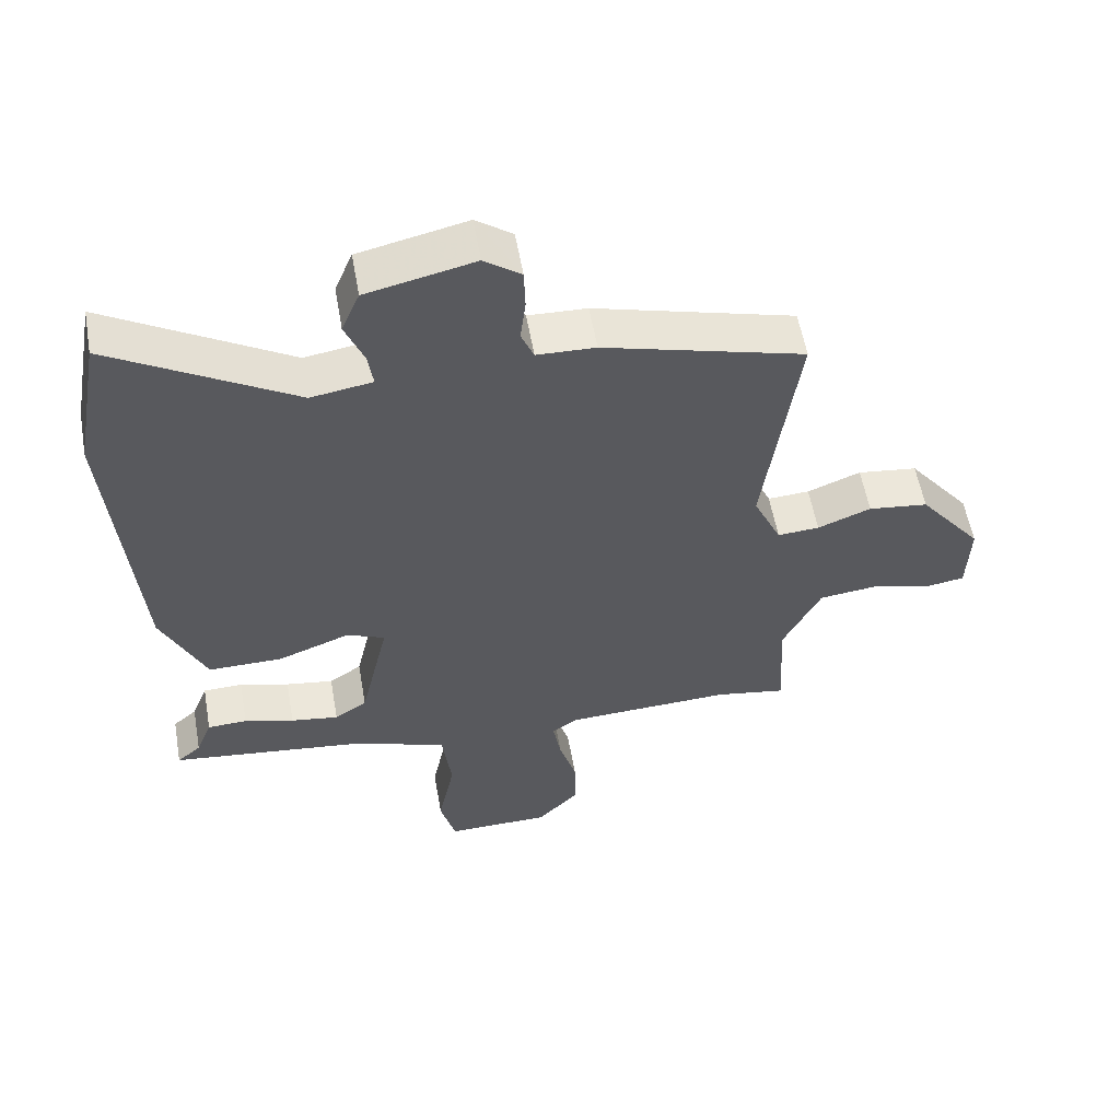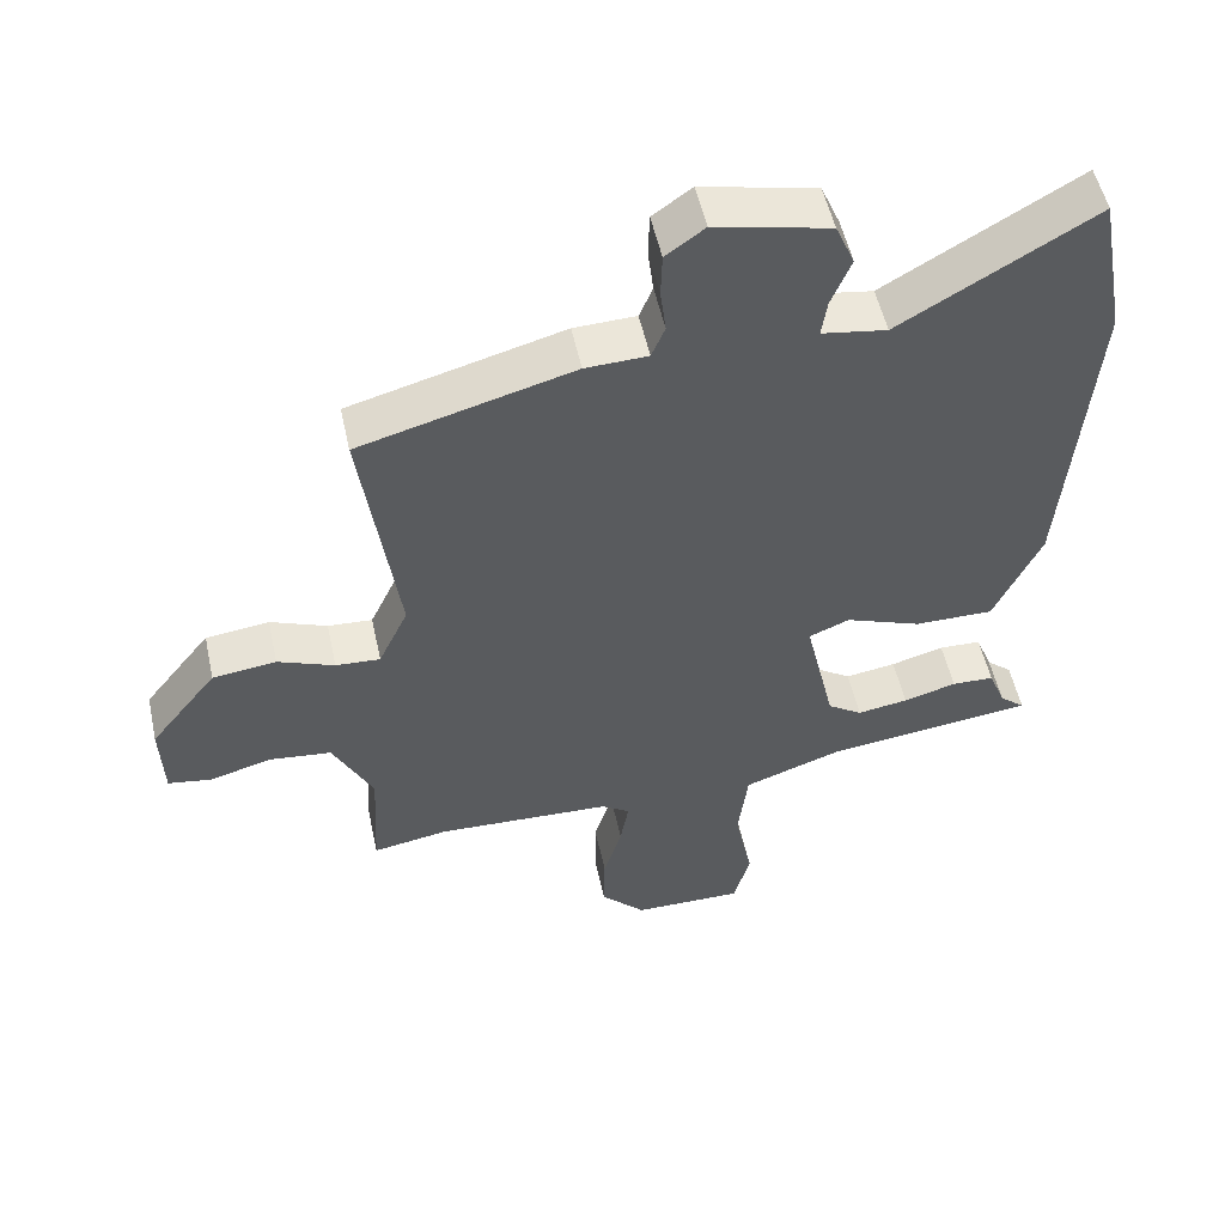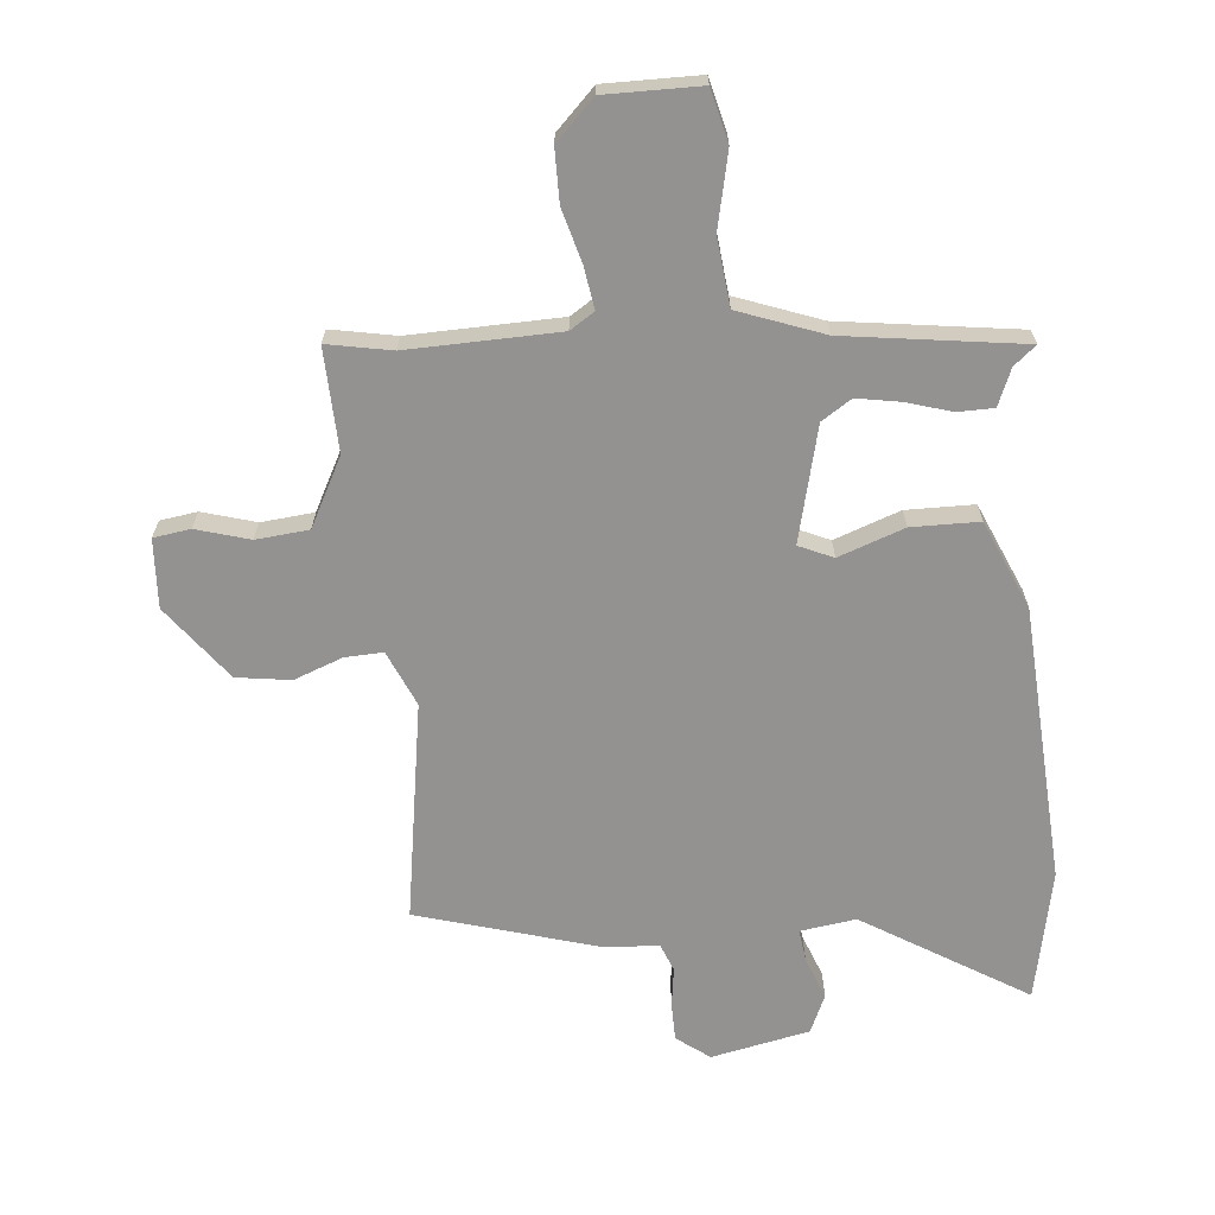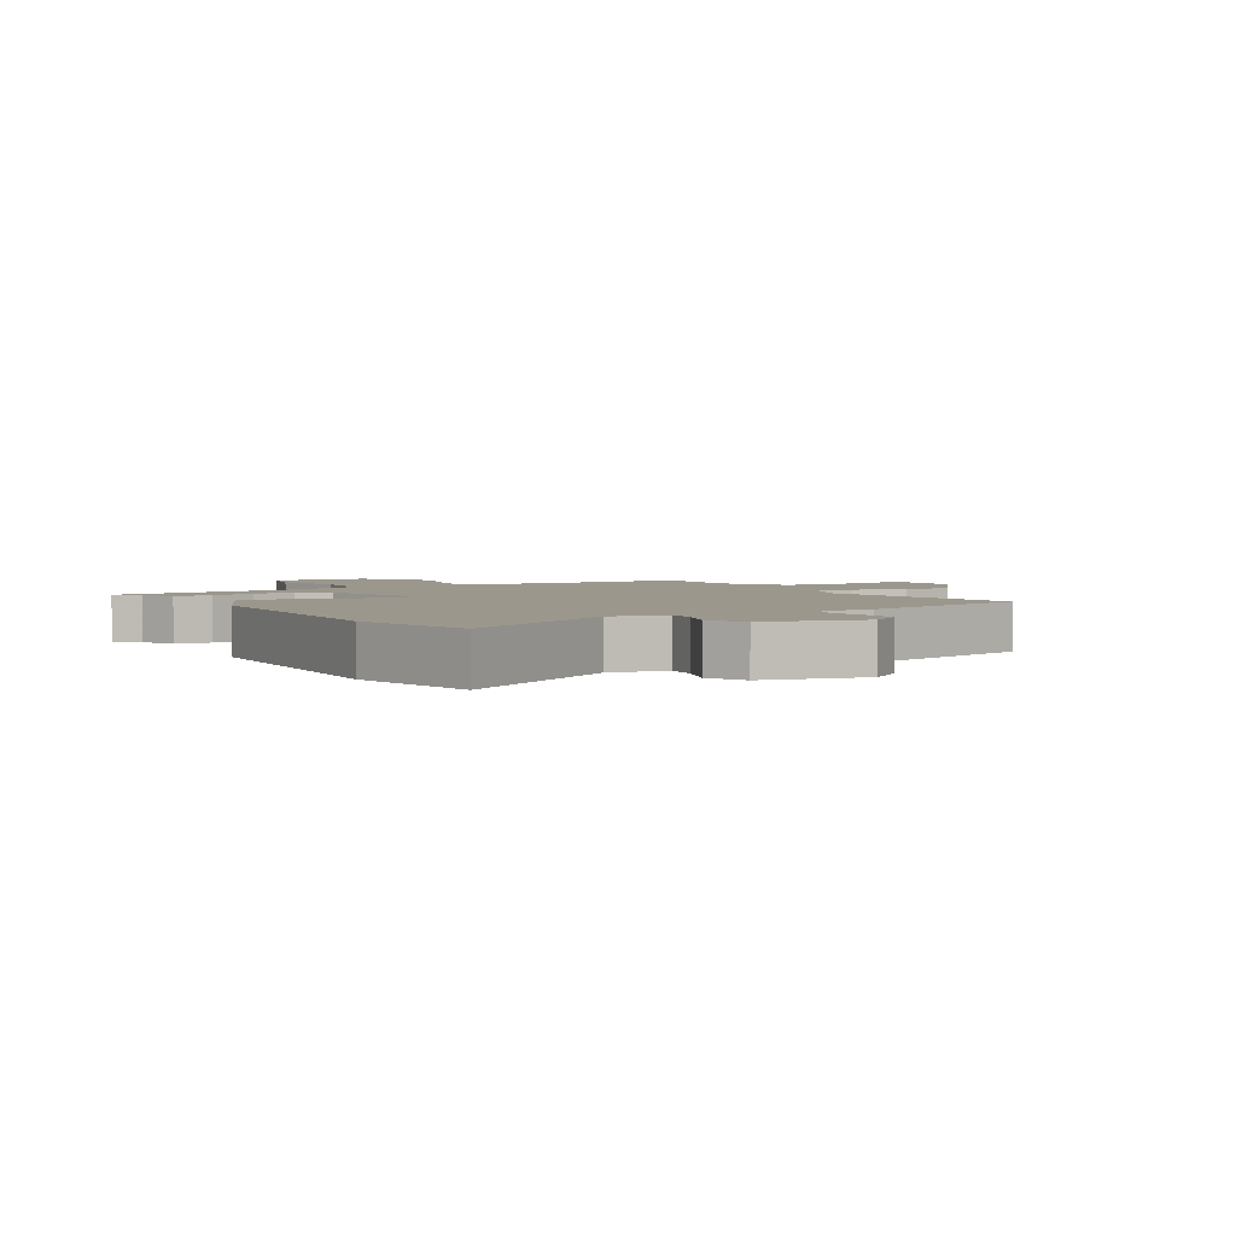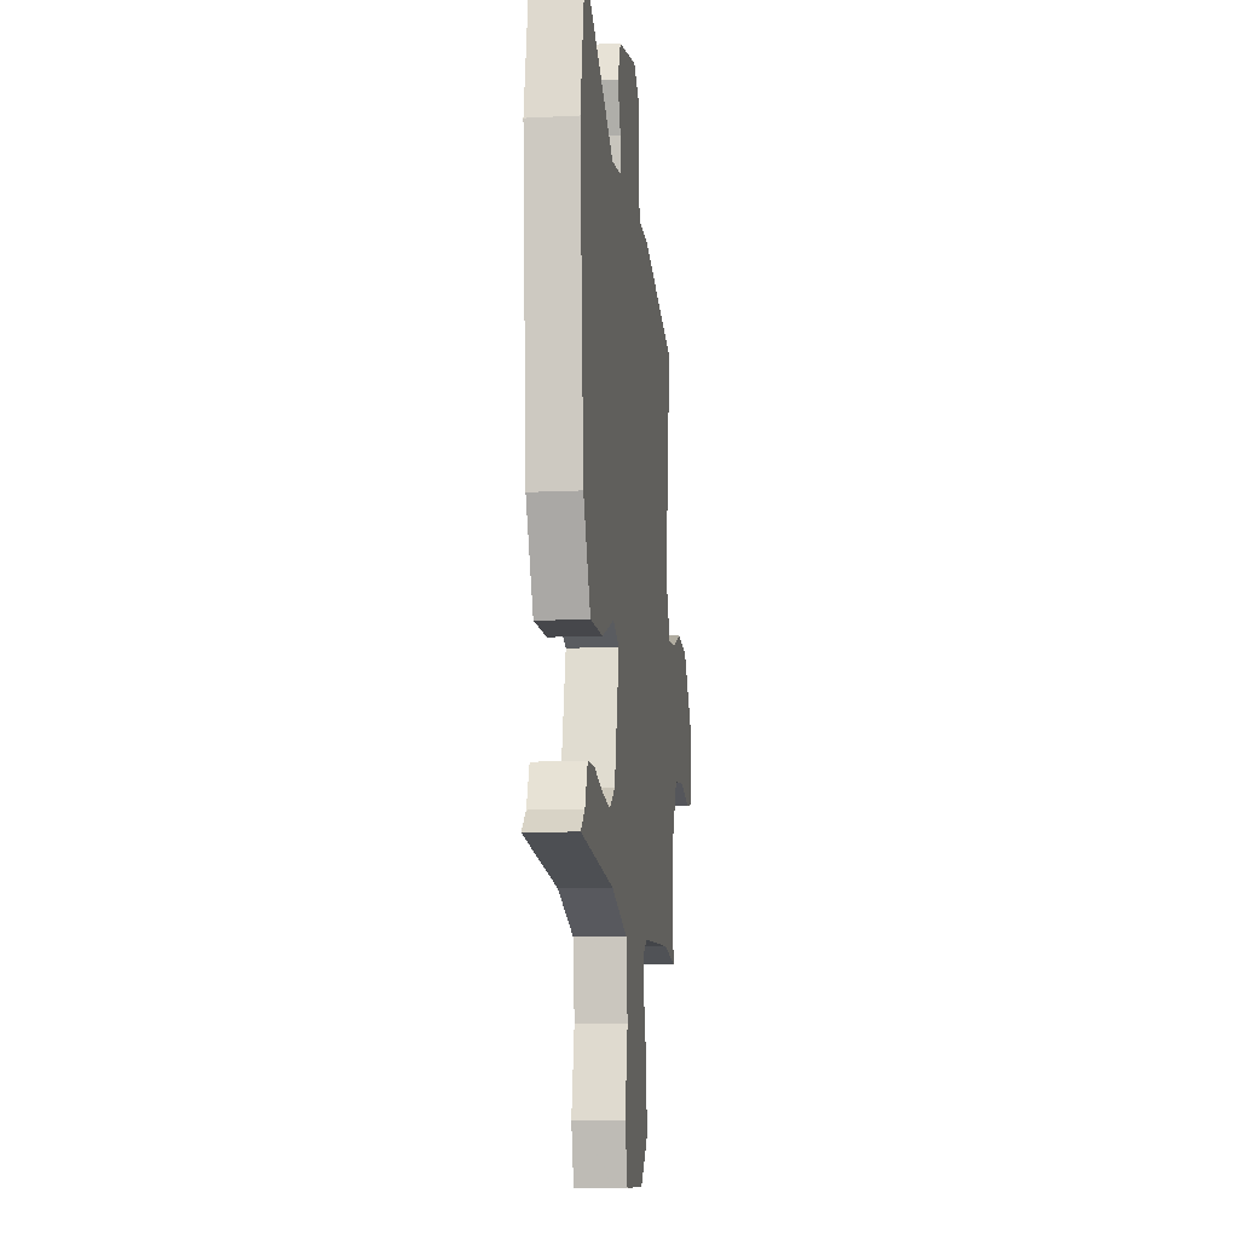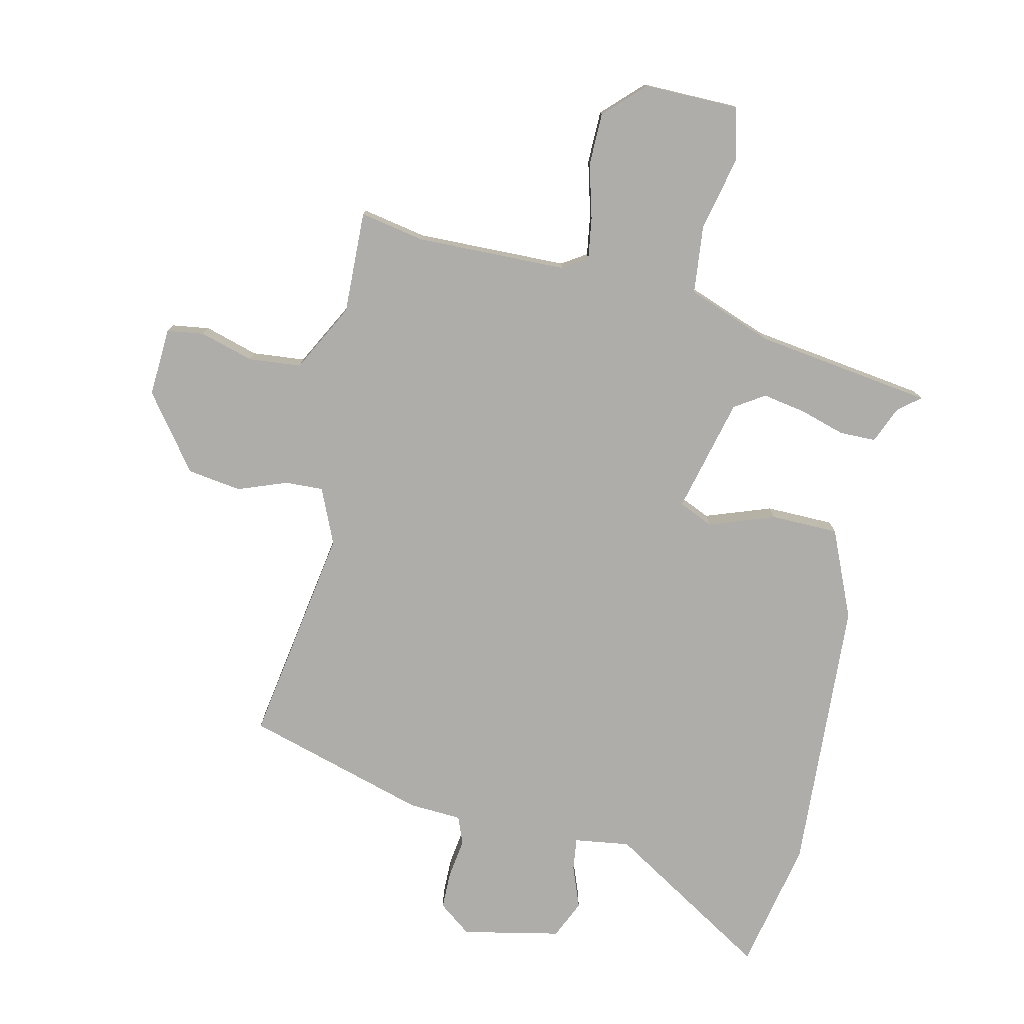
<metadata>
{"format":"obj","ext":"obj","renderer":"f3d","projection":"perspective","resolution":1024,"background":"white","views":[{"elev":56.7,"azim":-10.0,"up":"+Z"},{"elev":53.2,"azim":167.7,"up":"+Z"},{"elev":-66.5,"azim":-175.8,"up":"+Y"},{"elev":2.9,"azim":-31.3,"up":"+Y"},{"elev":-11.3,"azim":-82.9,"up":"+Z"},{"elev":-77.4,"azim":166.0,"up":"+Y"}]}
</metadata>
<code>
v -0.511 0.07 0.442
v -0.471 0.07 0.659
v -0.198 0.07 0.499
v -0.106 0.07 0.514
v -0.114 0.07 0.568
v -0.142 0.07 0.637
v -0.115 0.07 0.701
v 0.047 0.07 0.738
v 0.102 0.07 0.698
v 0.104 0.07 0.635
v 0.096 0.07 0.57
v 0.115 0.07 0.524
v 0.203 0.07 0.521
v 0.505 0.07 0.439
v 0.454 0.07 0.075
v 0.496 0.07 -0.016
v 0.559 0.07 -0.012
v 0.639 0.07 0.02
v 0.729 0.07 0.009
v 0.824 0.07 -0.112
v 0.82 0.07 -0.226
v 0.759 0.07 -0.236
v 0.67 0.07 -0.212
v 0.583 0.07 -0.222
v 0.526 0.07 -0.336
v 0.535 0.07 -0.506
v 0.428 0.07 -0.488
v 0.179 0.07 -0.499
v 0.139 0.07 -0.526
v 0.151 0.07 -0.595
v 0.177 0.07 -0.683
v 0.178 0.07 -0.77
v 0.115 0.07 -0.835
v -0.042 0.07 -0.837
v -0.065 0.07 -0.751
v -0.04 0.07 -0.626
v -0.054 0.07 -0.514
v -0.195 0.07 -0.465
v -0.49 0.07 -0.43
v -0.454 0.07 -0.399
v -0.43 0.07 -0.338
v -0.37 0.07 -0.336
v -0.295 0.07 -0.357
v -0.223 0.07 -0.368
v -0.174 0.07 -0.335
v -0.131 0.07 -0.144
v -0.188 0.07 -0.12
v -0.296 0.07 -0.161
v -0.408 0.07 -0.162
v -0.474 0.07 -0.018
v -0.511 0 0.442
v -0.471 0 0.659
v -0.198 0 0.499
v -0.106 0 0.514
v -0.114 0 0.568
v -0.142 0 0.637
v -0.115 0 0.701
v 0.047 0 0.738
v 0.102 0 0.698
v 0.104 0 0.635
v 0.096 0 0.57
v 0.115 0 0.524
v 0.203 0 0.521
v 0.505 0 0.439
v 0.454 0 0.075
v 0.496 0 -0.016
v 0.559 0 -0.012
v 0.639 0 0.02
v 0.729 0 0.009
v 0.824 0 -0.112
v 0.82 0 -0.226
v 0.759 0 -0.236
v 0.67 0 -0.212
v 0.583 0 -0.222
v 0.526 0 -0.336
v 0.535 0 -0.506
v 0.428 0 -0.488
v 0.179 0 -0.499
v 0.139 0 -0.526
v 0.151 0 -0.595
v 0.177 0 -0.683
v 0.178 0 -0.77
v 0.115 0 -0.835
v -0.042 0 -0.837
v -0.065 0 -0.751
v -0.04 0 -0.626
v -0.054 0 -0.514
v -0.195 0 -0.465
v -0.49 0 -0.43
v -0.454 0 -0.399
v -0.43 0 -0.338
v -0.37 0 -0.336
v -0.295 0 -0.357
v -0.223 0 -0.368
v -0.174 0 -0.335
v -0.131 0 -0.144
v -0.188 0 -0.12
v -0.296 0 -0.161
v -0.408 0 -0.162
v -0.474 0 -0.018
f 47 48 49 50
f 47 50 1 2
f 46 47 2 3
f 40 41 42 43
f 38 39 40 43
f 37 38 43 44
f 33 34 35 36
f 33 36 37
f 30 31 32 33
f 29 30 33 37
f 28 29 37 44
f 25 26 27
f 24 25 27 28
f 20 21 22 23
f 20 23 24
f 17 18 19 20
f 16 17 20 24
f 15 16 24 28
f 12 13 14 15
f 8 9 10 11
f 6 7 8 11
f 5 6 11 12
f 4 5 12 15
f 46 3 4 15
f 15 28 44 45
f 15 45 46
f 100 99 98 97
f 52 51 100 97
f 53 52 97 96
f 93 92 91 90
f 93 90 89 88
f 94 93 88 87
f 86 85 84 83
f 87 86 83
f 83 82 81 80
f 87 83 80 79
f 94 87 79 78
f 77 76 75
f 78 77 75 74
f 73 72 71 70
f 74 73 70
f 70 69 68 67
f 74 70 67 66
f 78 74 66 65
f 65 64 63 62
f 61 60 59 58
f 61 58 57 56
f 62 61 56 55
f 65 62 55 54
f 65 54 53 96
f 95 94 78 65
f 96 95 65
f 1 51 52 2
f 2 52 53 3
f 3 53 54 4
f 4 54 55 5
f 5 55 56 6
f 6 56 57 7
f 7 57 58 8
f 8 58 59 9
f 9 59 60 10
f 10 60 61 11
f 11 61 62 12
f 12 62 63 13
f 13 63 64 14
f 14 64 65 15
f 15 65 66 16
f 16 66 67 17
f 17 67 68 18
f 18 68 69 19
f 19 69 70 20
f 20 70 71 21
f 21 71 72 22
f 22 72 73 23
f 23 73 74 24
f 24 74 75 25
f 25 75 76 26
f 26 76 77 27
f 27 77 78 28
f 28 78 79 29
f 29 79 80 30
f 30 80 81 31
f 31 81 82 32
f 32 82 83 33
f 33 83 84 34
f 34 84 85 35
f 35 85 86 36
f 36 86 87 37
f 37 87 88 38
f 38 88 89 39
f 39 89 90 40
f 40 90 91 41
f 41 91 92 42
f 42 92 93 43
f 43 93 94 44
f 44 94 95 45
f 45 95 96 46
f 46 96 97 47
f 47 97 98 48
f 48 98 99 49
f 49 99 100 50
f 50 100 51 1

</code>
